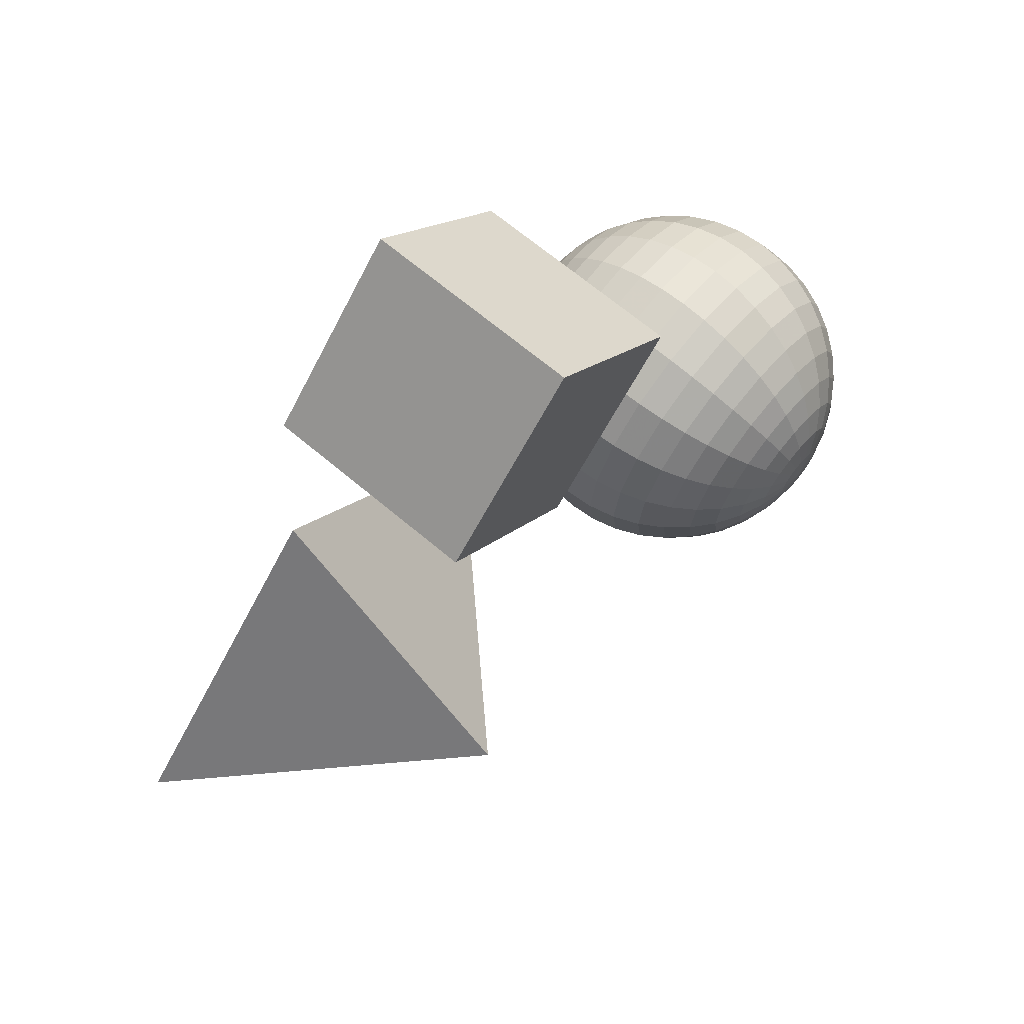
<metadata>
{"format":"obj","ext":"obj","renderer":"f3d","projection":"perspective","resolution":1024,"background":"white","views":[{"elev":68.2,"azim":130.1,"up":"+Z"}]}
</metadata>
<code>
v -0.5551 -0.1684 0.5145
v -0.5658 -0.1684 0.4936
v -0.5824 -0.1684 0.4769
v -0.6034 -0.1684 0.4663
v -0.6266 -0.1684 0.4626
v -0.6498 -0.1684 0.4663
v -0.6707 -0.1684 0.4769
v -0.6874 -0.1684 0.4936
v -0.698 -0.1684 0.5145
v -0.7017 -0.1684 0.5377
v -0.698 -0.1684 0.5609
v -0.6874 -0.1684 0.5819
v -0.6707 -0.1684 0.5985
v -0.6498 -0.1684 0.6092
v -0.6266 -0.1684 0.6129
v -0.6034 -0.1684 0.6092
v -0.5824 -0.1684 0.5985
v -0.5658 -0.1684 0.5819
v -0.5551 -0.1684 0.5609
v -0.5515 -0.1684 0.5377
v -0.4854 -0.1508 0.4919
v -0.5065 -0.1508 0.4505
v -0.5394 -0.1508 0.4177
v -0.5807 -0.1508 0.3966
v -0.6266 -0.1508 0.3893
v -0.6724 -0.1508 0.3966
v -0.7138 -0.1508 0.4177
v -0.7466 -0.1508 0.4505
v -0.7677 -0.1508 0.4919
v -0.775 -0.1508 0.5377
v -0.7677 -0.1508 0.5836
v -0.7466 -0.1508 0.625
v -0.7138 -0.1508 0.6578
v -0.6724 -0.1508 0.6789
v -0.6266 -0.1508 0.6861
v -0.5807 -0.1508 0.6789
v -0.5394 -0.1508 0.6578
v -0.5065 -0.1508 0.625
v -0.4854 -0.1508 0.5836
v -0.4782 -0.1508 0.5377
v -0.4192 -0.122 0.4704
v -0.4502 -0.122 0.4096
v -0.4984 -0.122 0.3613
v -0.5592 -0.122 0.3304
v -0.6266 -0.122 0.3197
v -0.694 -0.122 0.3304
v -0.7547 -0.122 0.3613
v -0.803 -0.122 0.4096
v -0.8339 -0.122 0.4704
v -0.8446 -0.122 0.5377
v -0.8339 -0.122 0.6051
v -0.803 -0.122 0.6659
v -0.7547 -0.122 0.7141
v -0.694 -0.122 0.7451
v -0.6266 -0.122 0.7557
v -0.5592 -0.122 0.7451
v -0.4984 -0.122 0.7141
v -0.4502 -0.122 0.6659
v -0.4192 -0.122 0.6051
v -0.4086 -0.122 0.5377
v -0.3581 -0.08262 0.4505
v -0.3982 -0.08262 0.3718
v -0.4607 -0.08262 0.3094
v -0.5394 -0.08262 0.2693
v -0.6266 -0.08262 0.2555
v -0.7138 -0.08262 0.2693
v -0.7925 -0.08262 0.3094
v -0.855 -0.08262 0.3718
v -0.895 -0.08262 0.4505
v -0.9089 -0.08262 0.5377
v -0.895 -0.08262 0.625
v -0.855 -0.08262 0.7036
v -0.7925 -0.08262 0.7661
v -0.7138 -0.08262 0.8062
v -0.6266 -0.08262 0.82
v -0.5394 -0.08262 0.8062
v -0.4607 -0.08262 0.7661
v -0.3982 -0.08262 0.7036
v -0.3581 -0.08262 0.625
v -0.3443 -0.08262 0.5377
v -0.3036 -0.03368 0.4328
v -0.3519 -0.03368 0.3381
v -0.427 -0.03368 0.263
v -0.5216 -0.03368 0.2148
v -0.6266 -0.03368 0.1981
v -0.7315 -0.03368 0.2148
v -0.8262 -0.03368 0.263
v -0.9013 -0.03368 0.3381
v -0.9495 -0.03368 0.4328
v -0.9662 -0.03368 0.5377
v -0.9495 -0.03368 0.6427
v -0.9013 -0.03368 0.7373
v -0.8262 -0.03368 0.8125
v -0.7315 -0.03368 0.8607
v -0.6266 -0.03368 0.8773
v -0.5216 -0.03368 0.8607
v -0.427 -0.03368 0.8125
v -0.3519 -0.03368 0.7373
v -0.3036 -0.03368 0.6427
v -0.287 -0.03368 0.5377
v -0.2571 0.02362 0.4177
v -0.3123 0.02362 0.3094
v -0.3982 0.02362 0.2234
v -0.5065 0.02362 0.1682
v -0.6266 0.02362 0.1492
v -0.7466 0.02362 0.1682
v -0.855 0.02362 0.2234
v -0.9409 0.02362 0.3094
v -0.9961 0.02362 0.4177
v -1.015 0.02362 0.5377
v -0.9961 0.02362 0.6578
v -0.9409 0.02362 0.7661
v -0.855 0.02362 0.852
v -0.7466 0.02362 0.9072
v -0.6266 0.02362 0.9262
v -0.5065 0.02362 0.9072
v -0.3982 0.02362 0.852
v -0.3123 0.02362 0.7661
v -0.2571 0.02362 0.6578
v -0.2381 0.02362 0.5377
v -0.2196 0.08788 0.4055
v -0.2804 0.08788 0.2862
v -0.3751 0.08788 0.1916
v -0.4944 0.08788 0.1308
v -0.6266 0.08788 0.1098
v -0.7588 0.08788 0.1308
v -0.8781 0.08788 0.1916
v -0.9728 0.08788 0.2862
v -1.034 0.08788 0.4055
v -1.054 0.08788 0.5377
v -1.034 0.08788 0.67
v -0.9728 0.08788 0.7892
v -0.8781 0.08788 0.8839
v -0.7588 0.08788 0.9447
v -0.6266 0.08788 0.9656
v -0.4944 0.08788 0.9447
v -0.3751 0.08788 0.8839
v -0.2804 0.08788 0.7892
v -0.2196 0.08788 0.67
v -0.1987 0.08788 0.5377
v -0.1922 0.1575 0.3966
v -0.2571 0.1575 0.2693
v -0.3581 0.1575 0.1682
v -0.4854 0.1575 0.1033
v -0.6266 0.1575 0.081
v -0.7677 0.1575 0.1033
v -0.895 0.1575 0.1682
v -0.9961 0.1575 0.2693
v -1.061 0.1575 0.3966
v -1.083 0.1575 0.5377
v -1.061 0.1575 0.6789
v -0.9961 0.1575 0.8062
v -0.895 0.1575 0.9072
v -0.7677 0.1575 0.9721
v -0.6266 0.1575 0.9945
v -0.4854 0.1575 0.9721
v -0.3581 0.1575 0.9072
v -0.2571 0.1575 0.8062
v -0.1922 0.1575 0.6789
v -0.1699 0.1575 0.5377
v -0.1755 0.2308 0.3912
v -0.2429 0.2308 0.2589
v -0.3478 0.2308 0.154
v -0.48 0.2308 0.08662
v -0.6266 0.2308 0.0634
v -0.7732 0.2308 0.08662
v -0.9054 0.2308 0.154
v -1.01 0.2308 0.2589
v -1.078 0.2308 0.3912
v -1.101 0.2308 0.5377
v -1.078 0.2308 0.6843
v -1.01 0.2308 0.8165
v -0.9054 0.2308 0.9215
v -0.7732 0.2308 0.9888
v -0.6266 0.2308 1.012
v -0.48 0.2308 0.9888
v -0.3478 0.2308 0.9215
v -0.2429 0.2308 0.8165
v -0.1755 0.2308 0.6843
v -0.1523 0.2308 0.5377
v -0.1699 0.3059 0.3893
v -0.2381 0.3059 0.2555
v -0.3443 0.3059 0.1492
v -0.4782 0.3059 0.081
v -0.6266 0.3059 0.05749
v -0.775 0.3059 0.081
v -0.9089 0.3059 0.1492
v -1.015 0.3059 0.2555
v -1.083 0.3059 0.3893
v -1.107 0.3059 0.5377
v -1.083 0.3059 0.6861
v -1.015 0.3059 0.82
v -0.9089 0.3059 0.9262
v -0.775 0.3059 0.9945
v -0.6266 0.3059 1.018
v -0.4782 0.3059 0.9945
v -0.3443 0.3059 0.9262
v -0.2381 0.3059 0.82
v -0.1699 0.3059 0.6861
v -0.1464 0.3059 0.5377
v -0.1755 0.381 0.3912
v -0.2429 0.381 0.2589
v -0.3478 0.381 0.154
v -0.48 0.381 0.08662
v -0.6266 0.381 0.0634
v -0.7732 0.381 0.08662
v -0.9054 0.381 0.154
v -1.01 0.381 0.2589
v -1.078 0.381 0.3912
v -1.101 0.381 0.5377
v -1.078 0.381 0.6843
v -1.01 0.381 0.8165
v -0.9054 0.381 0.9215
v -0.7732 0.381 0.9888
v -0.6266 0.381 1.012
v -0.48 0.381 0.9888
v -0.3478 0.381 0.9215
v -0.2429 0.381 0.8165
v -0.1755 0.381 0.6843
v -0.1523 0.381 0.5377
v -0.1922 0.4543 0.3966
v -0.2571 0.4543 0.2693
v -0.3581 0.4543 0.1682
v -0.4854 0.4543 0.1033
v -0.6266 0.4543 0.081
v -0.7677 0.4543 0.1033
v -0.895 0.4543 0.1682
v -0.9961 0.4543 0.2693
v -1.061 0.4543 0.3966
v -1.083 0.4543 0.5377
v -1.061 0.4543 0.6789
v -0.9961 0.4543 0.8062
v -0.895 0.4543 0.9072
v -0.7677 0.4543 0.9721
v -0.6266 0.4543 0.9945
v -0.4854 0.4543 0.9721
v -0.3581 0.4543 0.9072
v -0.2571 0.4543 0.8062
v -0.1922 0.4543 0.6789
v -0.1699 0.4543 0.5377
v -0.2196 0.5239 0.4055
v -0.2804 0.5239 0.2862
v -0.3751 0.5239 0.1916
v -0.4944 0.5239 0.1308
v -0.6266 0.5239 0.1098
v -0.7588 0.5239 0.1308
v -0.8781 0.5239 0.1916
v -0.9728 0.5239 0.2862
v -1.034 0.5239 0.4055
v -1.054 0.5239 0.5377
v -1.034 0.5239 0.67
v -0.9728 0.5239 0.7892
v -0.8781 0.5239 0.8839
v -0.7588 0.5239 0.9447
v -0.6266 0.5239 0.9656
v -0.4944 0.5239 0.9447
v -0.3751 0.5239 0.8839
v -0.2804 0.5239 0.7892
v -0.2196 0.5239 0.67
v -0.1987 0.5239 0.5377
v -0.2571 0.5882 0.4177
v -0.3123 0.5882 0.3094
v -0.3982 0.5882 0.2234
v -0.5065 0.5882 0.1682
v -0.6266 0.5882 0.1492
v -0.7466 0.5882 0.1682
v -0.855 0.5882 0.2234
v -0.9409 0.5882 0.3094
v -0.9961 0.5882 0.4177
v -1.015 0.5882 0.5377
v -0.9961 0.5882 0.6578
v -0.9409 0.5882 0.7661
v -0.855 0.5882 0.852
v -0.7466 0.5882 0.9072
v -0.6266 0.5882 0.9262
v -0.5065 0.5882 0.9072
v -0.3982 0.5882 0.852
v -0.3123 0.5882 0.7661
v -0.2571 0.5882 0.6578
v -0.2381 0.5882 0.5377
v -0.3036 0.6455 0.4328
v -0.3519 0.6455 0.3381
v -0.427 0.6455 0.263
v -0.5216 0.6455 0.2148
v -0.6266 0.6455 0.1981
v -0.7315 0.6455 0.2148
v -0.8262 0.6455 0.263
v -0.9013 0.6455 0.3381
v -0.9495 0.6455 0.4328
v -0.9662 0.6455 0.5377
v -0.9495 0.6455 0.6427
v -0.9013 0.6455 0.7373
v -0.8262 0.6455 0.8125
v -0.7315 0.6455 0.8607
v -0.6266 0.6455 0.8773
v -0.5216 0.6455 0.8607
v -0.427 0.6455 0.8125
v -0.3519 0.6455 0.7373
v -0.3036 0.6455 0.6427
v -0.287 0.6455 0.5377
v -0.3581 0.6944 0.4505
v -0.3982 0.6944 0.3718
v -0.4607 0.6944 0.3094
v -0.5394 0.6944 0.2693
v -0.6266 0.6944 0.2555
v -0.7138 0.6944 0.2693
v -0.7925 0.6944 0.3094
v -0.855 0.6944 0.3718
v -0.895 0.6944 0.4505
v -0.9089 0.6944 0.5377
v -0.895 0.6944 0.625
v -0.855 0.6944 0.7036
v -0.7925 0.6944 0.7661
v -0.7138 0.6944 0.8062
v -0.6266 0.6944 0.82
v -0.5394 0.6944 0.8062
v -0.4607 0.6944 0.7661
v -0.3982 0.6944 0.7036
v -0.3581 0.6944 0.625
v -0.3443 0.6944 0.5377
v -0.4192 0.7338 0.4704
v -0.4502 0.7338 0.4096
v -0.4984 0.7338 0.3613
v -0.5592 0.7338 0.3304
v -0.6266 0.7338 0.3197
v -0.694 0.7338 0.3304
v -0.7547 0.7338 0.3613
v -0.803 0.7338 0.4096
v -0.8339 0.7338 0.4704
v -0.8446 0.7338 0.5377
v -0.8339 0.7338 0.6051
v -0.803 0.7338 0.6659
v -0.7547 0.7338 0.7141
v -0.694 0.7338 0.7451
v -0.6266 0.7338 0.7557
v -0.5592 0.7338 0.7451
v -0.4984 0.7338 0.7141
v -0.4502 0.7338 0.6659
v -0.4192 0.7338 0.6051
v -0.4086 0.7338 0.5377
v -0.4854 0.7626 0.4919
v -0.5065 0.7626 0.4505
v -0.5394 0.7626 0.4177
v -0.5807 0.7626 0.3966
v -0.6266 0.7626 0.3893
v -0.6724 0.7626 0.3966
v -0.7138 0.7626 0.4177
v -0.7466 0.7626 0.4505
v -0.7677 0.7626 0.4919
v -0.775 0.7626 0.5377
v -0.7677 0.7626 0.5836
v -0.7466 0.7626 0.625
v -0.7138 0.7626 0.6578
v -0.6724 0.7626 0.6789
v -0.6266 0.7626 0.6861
v -0.5807 0.7626 0.6789
v -0.5394 0.7626 0.6578
v -0.5065 0.7626 0.625
v -0.4854 0.7626 0.5836
v -0.4782 0.7626 0.5377
v -0.5551 0.7802 0.5145
v -0.5658 0.7802 0.4936
v -0.5824 0.7802 0.4769
v -0.6034 0.7802 0.4663
v -0.6266 0.7802 0.4626
v -0.6498 0.7802 0.4663
v -0.6707 0.7802 0.4769
v -0.6874 0.7802 0.4936
v -0.698 0.7802 0.5145
v -0.7017 0.7802 0.5377
v -0.698 0.7802 0.5609
v -0.6874 0.7802 0.5819
v -0.6707 0.7802 0.5985
v -0.6498 0.7802 0.6092
v -0.6266 0.7802 0.6129
v -0.6034 0.7802 0.6092
v -0.5824 0.7802 0.5985
v -0.5658 0.7802 0.5819
v -0.5551 0.7802 0.5609
v -0.5515 0.7802 0.5377
v -0.6266 -0.1743 0.5377
v -0.6266 0.7861 0.5377
v -0.4395 -0.232 1.175
v -0.01836 -0.232 1.596
v -0.4395 0.3636 1.175
v -0.01836 0.3636 1.596
v -0.01836 0.3636 0.7535
v 0.4028 0.3636 1.175
v -0.01836 -0.232 0.7535
v 0.4028 -0.232 1.175
v 0.614 -0.002266 -0.07865
v -0.0311 -0.002266 0.5665
v 0.614 -0.002266 1.212
v 1.259 -0.002266 0.5665
v 0.614 0.6429 0.5665
f 1 2 21
f 21 2 22
f 2 3 22
f 22 3 23
f 3 4 23
f 23 4 24
f 4 5 24
f 24 5 25
f 5 6 25
f 25 6 26
f 6 7 26
f 26 7 27
f 7 8 27
f 27 8 28
f 8 9 28
f 28 9 29
f 9 10 29
f 29 10 30
f 10 11 30
f 30 11 31
f 11 12 31
f 31 12 32
f 12 13 32
f 32 13 33
f 13 14 33
f 33 14 34
f 14 15 34
f 34 15 35
f 15 16 35
f 35 16 36
f 16 17 36
f 36 17 37
f 17 18 37
f 37 18 38
f 18 19 38
f 38 19 39
f 19 20 39
f 39 20 40
f 20 1 40
f 40 1 21
f 21 22 41
f 41 22 42
f 22 23 42
f 42 23 43
f 23 24 43
f 43 24 44
f 24 25 44
f 44 25 45
f 25 26 45
f 45 26 46
f 26 27 46
f 46 27 47
f 27 28 47
f 47 28 48
f 28 29 48
f 48 29 49
f 29 30 49
f 49 30 50
f 30 31 50
f 50 31 51
f 31 32 51
f 51 32 52
f 32 33 52
f 52 33 53
f 33 34 53
f 53 34 54
f 34 35 54
f 54 35 55
f 35 36 55
f 55 36 56
f 36 37 56
f 56 37 57
f 37 38 57
f 57 38 58
f 38 39 58
f 58 39 59
f 39 40 59
f 59 40 60
f 40 21 60
f 60 21 41
f 41 42 61
f 61 42 62
f 42 43 62
f 62 43 63
f 43 44 63
f 63 44 64
f 44 45 64
f 64 45 65
f 45 46 65
f 65 46 66
f 46 47 66
f 66 47 67
f 47 48 67
f 67 48 68
f 48 49 68
f 68 49 69
f 49 50 69
f 69 50 70
f 50 51 70
f 70 51 71
f 51 52 71
f 71 52 72
f 52 53 72
f 72 53 73
f 53 54 73
f 73 54 74
f 54 55 74
f 74 55 75
f 55 56 75
f 75 56 76
f 56 57 76
f 76 57 77
f 57 58 77
f 77 58 78
f 58 59 78
f 78 59 79
f 59 60 79
f 79 60 80
f 60 41 80
f 80 41 61
f 61 62 81
f 81 62 82
f 62 63 82
f 82 63 83
f 63 64 83
f 83 64 84
f 64 65 84
f 84 65 85
f 65 66 85
f 85 66 86
f 66 67 86
f 86 67 87
f 67 68 87
f 87 68 88
f 68 69 88
f 88 69 89
f 69 70 89
f 89 70 90
f 70 71 90
f 90 71 91
f 71 72 91
f 91 72 92
f 72 73 92
f 92 73 93
f 73 74 93
f 93 74 94
f 74 75 94
f 94 75 95
f 75 76 95
f 95 76 96
f 76 77 96
f 96 77 97
f 77 78 97
f 97 78 98
f 78 79 98
f 98 79 99
f 79 80 99
f 99 80 100
f 80 61 100
f 100 61 81
f 81 82 101
f 101 82 102
f 82 83 102
f 102 83 103
f 83 84 103
f 103 84 104
f 84 85 104
f 104 85 105
f 85 86 105
f 105 86 106
f 86 87 106
f 106 87 107
f 87 88 107
f 107 88 108
f 88 89 108
f 108 89 109
f 89 90 109
f 109 90 110
f 90 91 110
f 110 91 111
f 91 92 111
f 111 92 112
f 92 93 112
f 112 93 113
f 93 94 113
f 113 94 114
f 94 95 114
f 114 95 115
f 95 96 115
f 115 96 116
f 96 97 116
f 116 97 117
f 97 98 117
f 117 98 118
f 98 99 118
f 118 99 119
f 99 100 119
f 119 100 120
f 100 81 120
f 120 81 101
f 101 102 121
f 121 102 122
f 102 103 122
f 122 103 123
f 103 104 123
f 123 104 124
f 104 105 124
f 124 105 125
f 105 106 125
f 125 106 126
f 106 107 126
f 126 107 127
f 107 108 127
f 127 108 128
f 108 109 128
f 128 109 129
f 109 110 129
f 129 110 130
f 110 111 130
f 130 111 131
f 111 112 131
f 131 112 132
f 112 113 132
f 132 113 133
f 113 114 133
f 133 114 134
f 114 115 134
f 134 115 135
f 115 116 135
f 135 116 136
f 116 117 136
f 136 117 137
f 117 118 137
f 137 118 138
f 118 119 138
f 138 119 139
f 119 120 139
f 139 120 140
f 120 101 140
f 140 101 121
f 121 122 141
f 141 122 142
f 122 123 142
f 142 123 143
f 123 124 143
f 143 124 144
f 124 125 144
f 144 125 145
f 125 126 145
f 145 126 146
f 126 127 146
f 146 127 147
f 127 128 147
f 147 128 148
f 128 129 148
f 148 129 149
f 129 130 149
f 149 130 150
f 130 131 150
f 150 131 151
f 131 132 151
f 151 132 152
f 132 133 152
f 152 133 153
f 133 134 153
f 153 134 154
f 134 135 154
f 154 135 155
f 135 136 155
f 155 136 156
f 136 137 156
f 156 137 157
f 137 138 157
f 157 138 158
f 138 139 158
f 158 139 159
f 139 140 159
f 159 140 160
f 140 121 160
f 160 121 141
f 141 142 161
f 161 142 162
f 142 143 162
f 162 143 163
f 143 144 163
f 163 144 164
f 144 145 164
f 164 145 165
f 145 146 165
f 165 146 166
f 146 147 166
f 166 147 167
f 147 148 167
f 167 148 168
f 148 149 168
f 168 149 169
f 149 150 169
f 169 150 170
f 150 151 170
f 170 151 171
f 151 152 171
f 171 152 172
f 152 153 172
f 172 153 173
f 153 154 173
f 173 154 174
f 154 155 174
f 174 155 175
f 155 156 175
f 175 156 176
f 156 157 176
f 176 157 177
f 157 158 177
f 177 158 178
f 158 159 178
f 178 159 179
f 159 160 179
f 179 160 180
f 160 141 180
f 180 141 161
f 161 162 181
f 181 162 182
f 162 163 182
f 182 163 183
f 163 164 183
f 183 164 184
f 164 165 184
f 184 165 185
f 165 166 185
f 185 166 186
f 166 167 186
f 186 167 187
f 167 168 187
f 187 168 188
f 168 169 188
f 188 169 189
f 169 170 189
f 189 170 190
f 170 171 190
f 190 171 191
f 171 172 191
f 191 172 192
f 172 173 192
f 192 173 193
f 173 174 193
f 193 174 194
f 174 175 194
f 194 175 195
f 175 176 195
f 195 176 196
f 176 177 196
f 196 177 197
f 177 178 197
f 197 178 198
f 178 179 198
f 198 179 199
f 179 180 199
f 199 180 200
f 180 161 200
f 200 161 181
f 181 182 201
f 201 182 202
f 182 183 202
f 202 183 203
f 183 184 203
f 203 184 204
f 184 185 204
f 204 185 205
f 185 186 205
f 205 186 206
f 186 187 206
f 206 187 207
f 187 188 207
f 207 188 208
f 188 189 208
f 208 189 209
f 189 190 209
f 209 190 210
f 190 191 210
f 210 191 211
f 191 192 211
f 211 192 212
f 192 193 212
f 212 193 213
f 193 194 213
f 213 194 214
f 194 195 214
f 214 195 215
f 195 196 215
f 215 196 216
f 196 197 216
f 216 197 217
f 197 198 217
f 217 198 218
f 198 199 218
f 218 199 219
f 199 200 219
f 219 200 220
f 200 181 220
f 220 181 201
f 201 202 221
f 221 202 222
f 202 203 222
f 222 203 223
f 203 204 223
f 223 204 224
f 204 205 224
f 224 205 225
f 205 206 225
f 225 206 226
f 206 207 226
f 226 207 227
f 207 208 227
f 227 208 228
f 208 209 228
f 228 209 229
f 209 210 229
f 229 210 230
f 210 211 230
f 230 211 231
f 211 212 231
f 231 212 232
f 212 213 232
f 232 213 233
f 213 214 233
f 233 214 234
f 214 215 234
f 234 215 235
f 215 216 235
f 235 216 236
f 216 217 236
f 236 217 237
f 217 218 237
f 237 218 238
f 218 219 238
f 238 219 239
f 219 220 239
f 239 220 240
f 220 201 240
f 240 201 221
f 221 222 241
f 241 222 242
f 222 223 242
f 242 223 243
f 223 224 243
f 243 224 244
f 224 225 244
f 244 225 245
f 225 226 245
f 245 226 246
f 226 227 246
f 246 227 247
f 227 228 247
f 247 228 248
f 228 229 248
f 248 229 249
f 229 230 249
f 249 230 250
f 230 231 250
f 250 231 251
f 231 232 251
f 251 232 252
f 232 233 252
f 252 233 253
f 233 234 253
f 253 234 254
f 234 235 254
f 254 235 255
f 235 236 255
f 255 236 256
f 236 237 256
f 256 237 257
f 237 238 257
f 257 238 258
f 238 239 258
f 258 239 259
f 239 240 259
f 259 240 260
f 240 221 260
f 260 221 241
f 241 242 261
f 261 242 262
f 242 243 262
f 262 243 263
f 243 244 263
f 263 244 264
f 244 245 264
f 264 245 265
f 245 246 265
f 265 246 266
f 246 247 266
f 266 247 267
f 247 248 267
f 267 248 268
f 248 249 268
f 268 249 269
f 249 250 269
f 269 250 270
f 250 251 270
f 270 251 271
f 251 252 271
f 271 252 272
f 252 253 272
f 272 253 273
f 253 254 273
f 273 254 274
f 254 255 274
f 274 255 275
f 255 256 275
f 275 256 276
f 256 257 276
f 276 257 277
f 257 258 277
f 277 258 278
f 258 259 278
f 278 259 279
f 259 260 279
f 279 260 280
f 260 241 280
f 280 241 261
f 261 262 281
f 281 262 282
f 262 263 282
f 282 263 283
f 263 264 283
f 283 264 284
f 264 265 284
f 284 265 285
f 265 266 285
f 285 266 286
f 266 267 286
f 286 267 287
f 267 268 287
f 287 268 288
f 268 269 288
f 288 269 289
f 269 270 289
f 289 270 290
f 270 271 290
f 290 271 291
f 271 272 291
f 291 272 292
f 272 273 292
f 292 273 293
f 273 274 293
f 293 274 294
f 274 275 294
f 294 275 295
f 275 276 295
f 295 276 296
f 276 277 296
f 296 277 297
f 277 278 297
f 297 278 298
f 278 279 298
f 298 279 299
f 279 280 299
f 299 280 300
f 280 261 300
f 300 261 281
f 281 282 301
f 301 282 302
f 282 283 302
f 302 283 303
f 283 284 303
f 303 284 304
f 284 285 304
f 304 285 305
f 285 286 305
f 305 286 306
f 286 287 306
f 306 287 307
f 287 288 307
f 307 288 308
f 288 289 308
f 308 289 309
f 289 290 309
f 309 290 310
f 290 291 310
f 310 291 311
f 291 292 311
f 311 292 312
f 292 293 312
f 312 293 313
f 293 294 313
f 313 294 314
f 294 295 314
f 314 295 315
f 295 296 315
f 315 296 316
f 296 297 316
f 316 297 317
f 297 298 317
f 317 298 318
f 298 299 318
f 318 299 319
f 299 300 319
f 319 300 320
f 300 281 320
f 320 281 301
f 301 302 321
f 321 302 322
f 302 303 322
f 322 303 323
f 303 304 323
f 323 304 324
f 304 305 324
f 324 305 325
f 305 306 325
f 325 306 326
f 306 307 326
f 326 307 327
f 307 308 327
f 327 308 328
f 308 309 328
f 328 309 329
f 309 310 329
f 329 310 330
f 310 311 330
f 330 311 331
f 311 312 331
f 331 312 332
f 312 313 332
f 332 313 333
f 313 314 333
f 333 314 334
f 314 315 334
f 334 315 335
f 315 316 335
f 335 316 336
f 316 317 336
f 336 317 337
f 317 318 337
f 337 318 338
f 318 319 338
f 338 319 339
f 319 320 339
f 339 320 340
f 320 301 340
f 340 301 321
f 321 322 341
f 341 322 342
f 322 323 342
f 342 323 343
f 323 324 343
f 343 324 344
f 324 325 344
f 344 325 345
f 325 326 345
f 345 326 346
f 326 327 346
f 346 327 347
f 327 328 347
f 347 328 348
f 328 329 348
f 348 329 349
f 329 330 349
f 349 330 350
f 330 331 350
f 350 331 351
f 331 332 351
f 351 332 352
f 332 333 352
f 352 333 353
f 333 334 353
f 353 334 354
f 334 335 354
f 354 335 355
f 335 336 355
f 355 336 356
f 336 337 356
f 356 337 357
f 337 338 357
f 357 338 358
f 338 339 358
f 358 339 359
f 339 340 359
f 359 340 360
f 340 321 360
f 360 321 341
f 341 342 361
f 361 342 362
f 342 343 362
f 362 343 363
f 343 344 363
f 363 344 364
f 344 345 364
f 364 345 365
f 345 346 365
f 365 346 366
f 346 347 366
f 366 347 367
f 347 348 367
f 367 348 368
f 348 349 368
f 368 349 369
f 349 350 369
f 369 350 370
f 350 351 370
f 370 351 371
f 351 352 371
f 371 352 372
f 352 353 372
f 372 353 373
f 353 354 373
f 373 354 374
f 354 355 374
f 374 355 375
f 355 356 375
f 375 356 376
f 356 357 376
f 376 357 377
f 357 358 377
f 377 358 378
f 358 359 378
f 378 359 379
f 359 360 379
f 379 360 380
f 360 341 380
f 380 341 361
f 2 1 381
f 3 2 381
f 4 3 381
f 5 4 381
f 6 5 381
f 7 6 381
f 8 7 381
f 9 8 381
f 10 9 381
f 11 10 381
f 12 11 381
f 13 12 381
f 14 13 381
f 15 14 381
f 16 15 381
f 17 16 381
f 18 17 381
f 19 18 381
f 20 19 381
f 1 20 381
f 361 362 382
f 362 363 382
f 363 364 382
f 364 365 382
f 365 366 382
f 366 367 382
f 367 368 382
f 368 369 382
f 369 370 382
f 370 371 382
f 371 372 382
f 372 373 382
f 373 374 382
f 374 375 382
f 375 376 382
f 376 377 382
f 377 378 382
f 378 379 382
f 379 380 382
f 380 361 382
f 383 384 385
f 385 384 386
f 385 386 387
f 387 386 388
f 387 388 389
f 389 388 390
f 389 390 383
f 383 390 384
f 384 390 386
f 386 390 388
f 389 383 387
f 387 383 385
f 391 394 392
f 392 394 393
f 391 392 395
f 392 393 395
f 393 394 395
f 394 391 395

</code>
